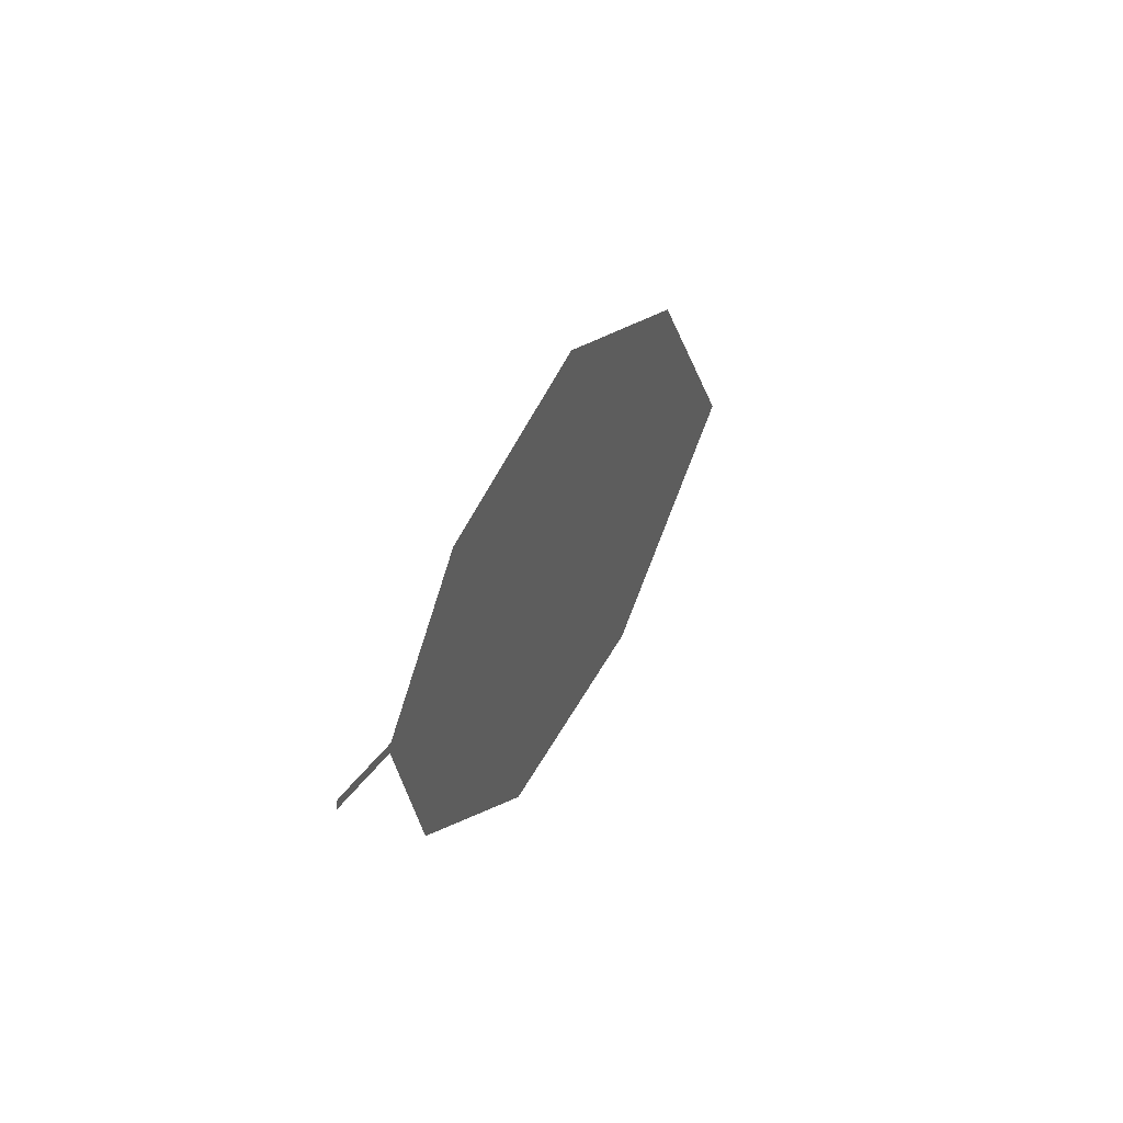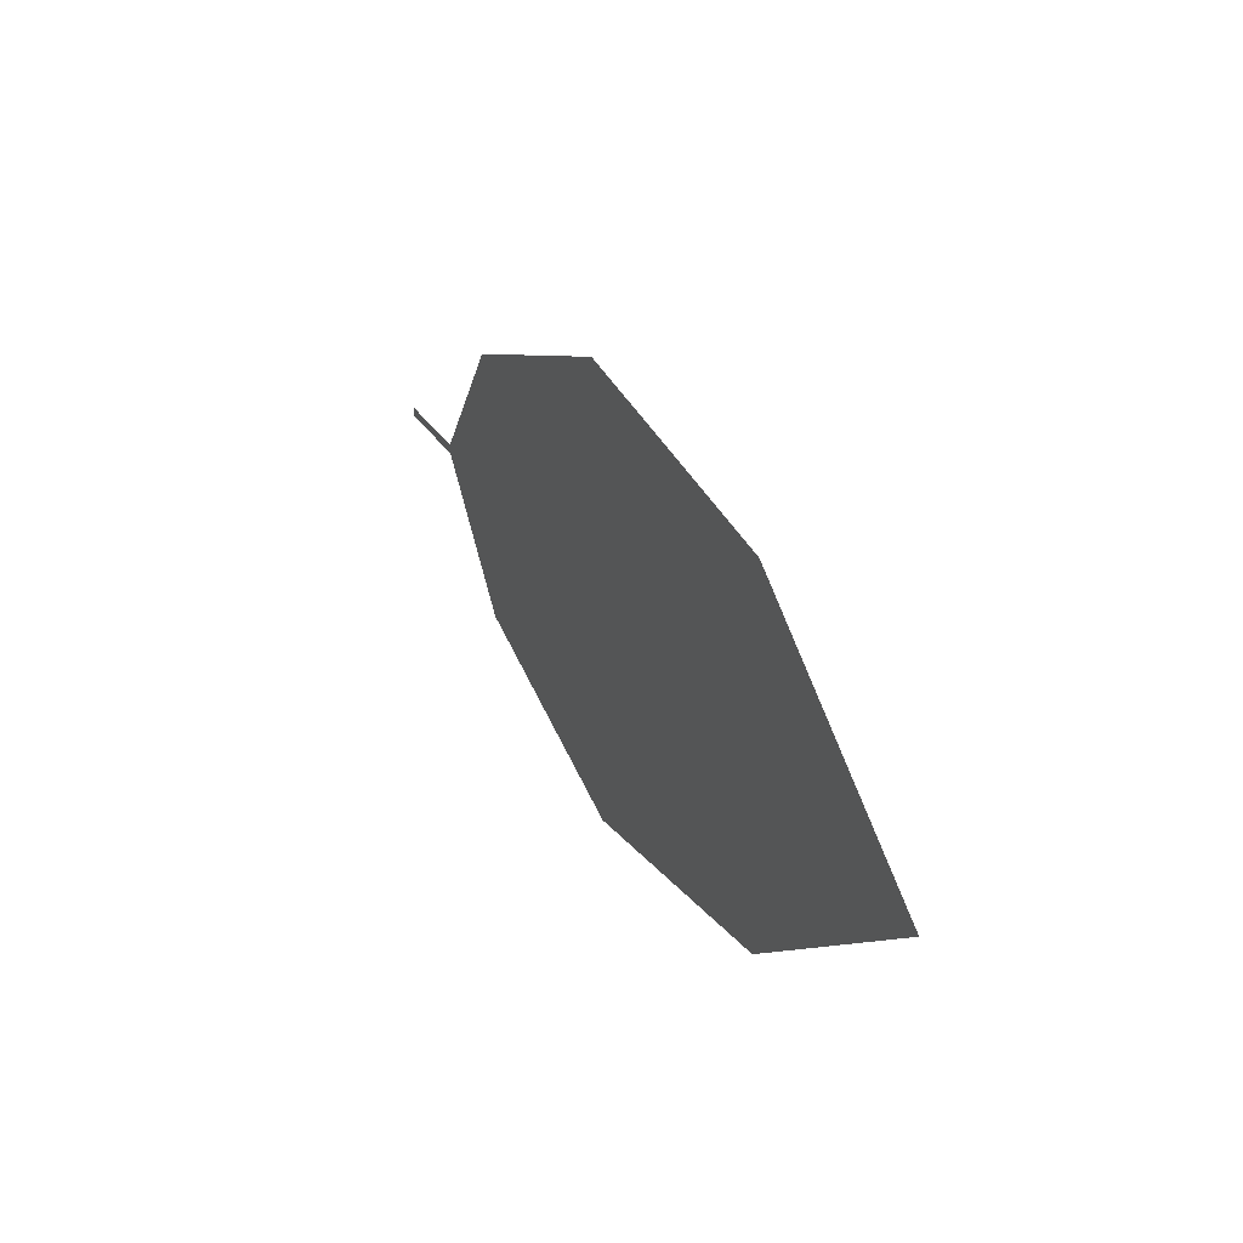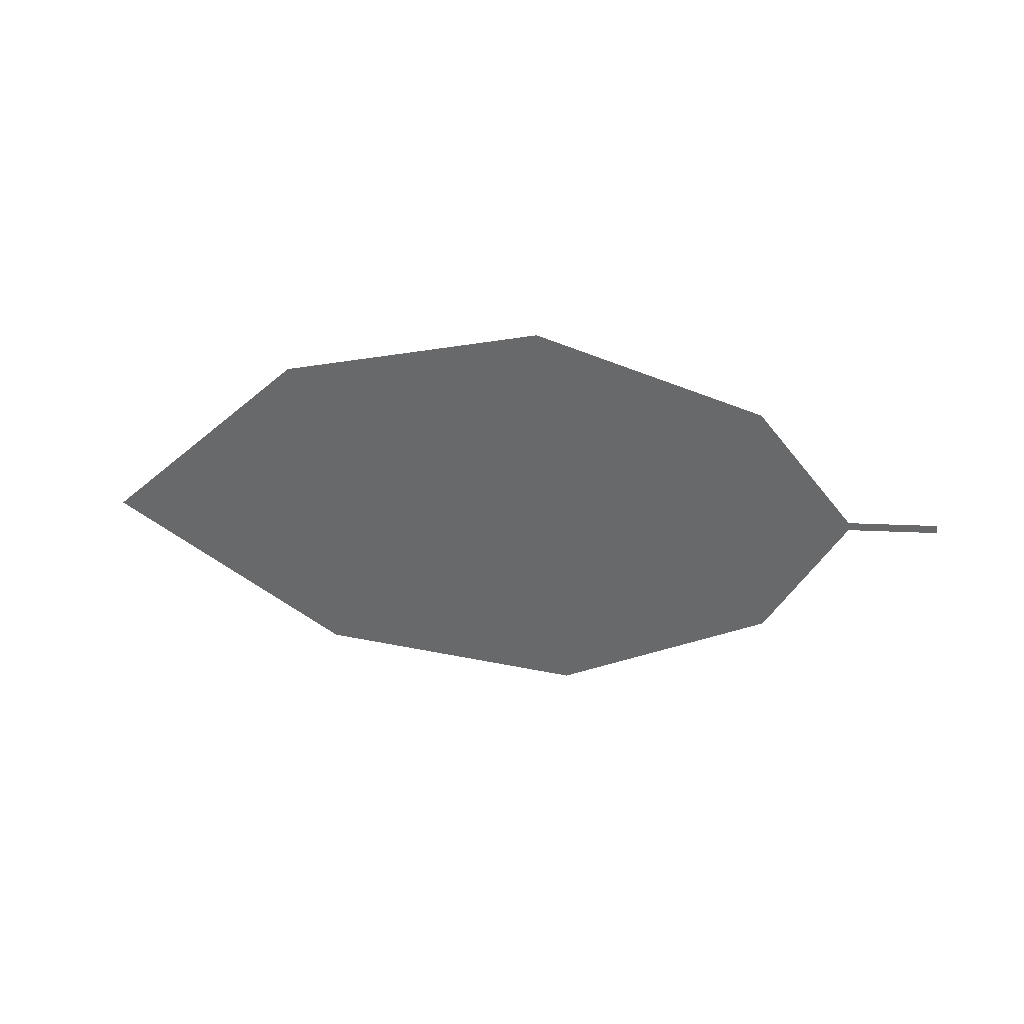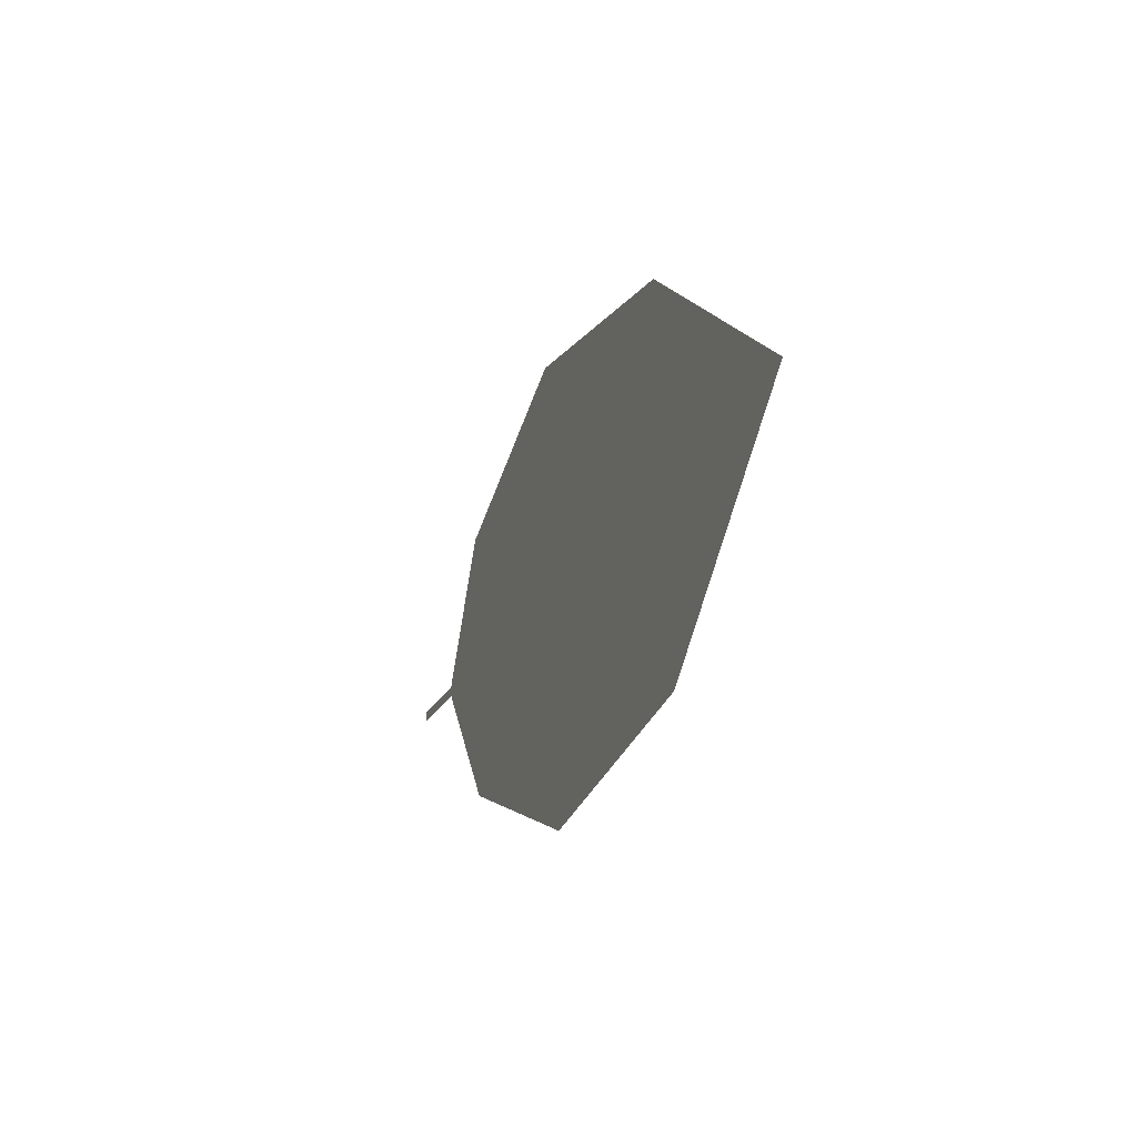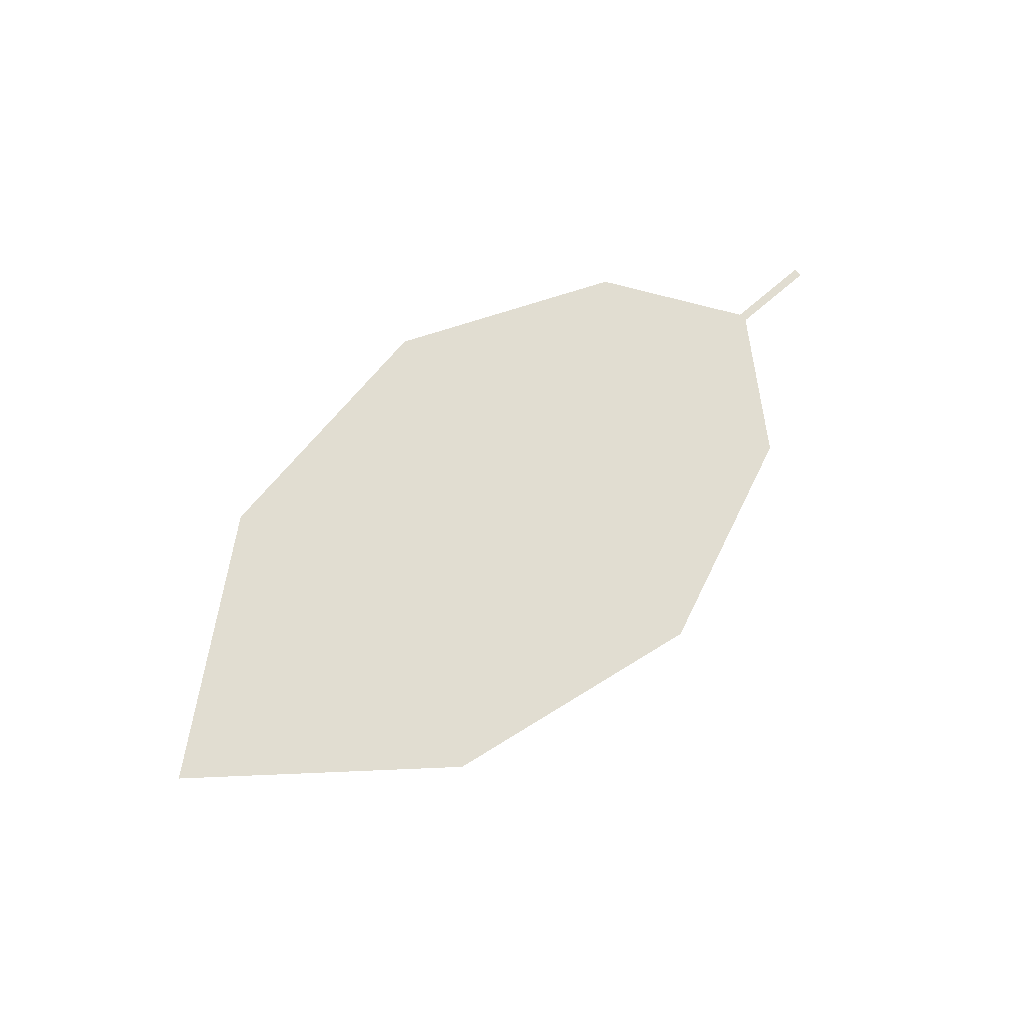
<metadata>
{"format":"obj","ext":"obj","renderer":"f3d","projection":"perspective","resolution":1024,"background":"white","views":[{"elev":31.3,"azim":-78.2,"up":"+Y"},{"elev":23.9,"azim":53.6,"up":"+Y"},{"elev":-49.8,"azim":179.3,"up":"+Z"},{"elev":-28.3,"azim":60.3,"up":"+Y"},{"elev":79.8,"azim":132.4,"up":"+Z"}]}
</metadata>
<code>
o Leaves.055_leaves.055
v -0.1358 0.1988 1.928
v -0.1356 0.2003 1.929
v -0.1212 0.1972 1.931
v -0.1088 0.1742 1.931
v -0.02959 0.1578 1.944
v -0.1211 0.1987 1.931
v -0.02382 0.2166 1.95
v -0.1045 0.2183 1.935
v -0.06669 0.2289 1.943
v 0.009615 0.183 1.953
v -0.0739 0.1554 1.936
f 1 3 6 2
f 3 4 11 5
f 5 7 6 3
f 7 9 8 6
f 5 10 7

</code>
